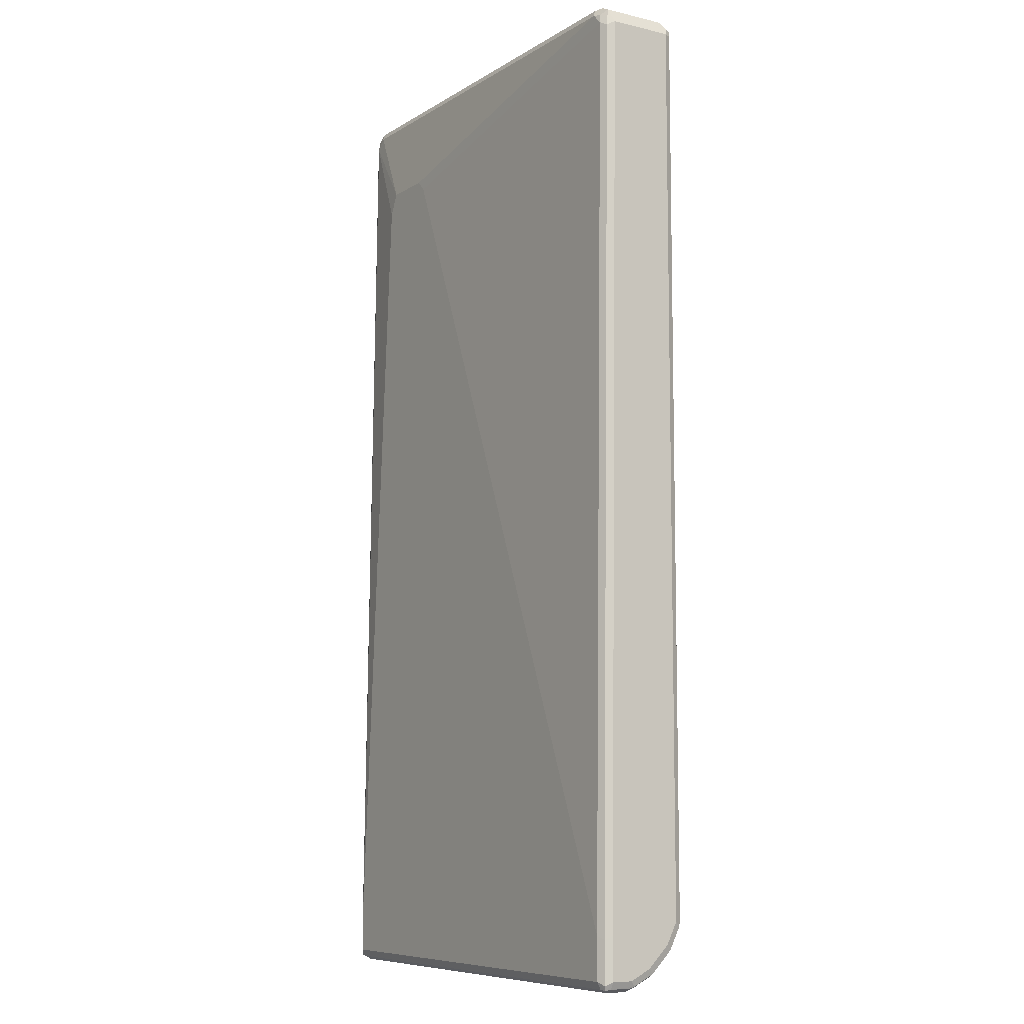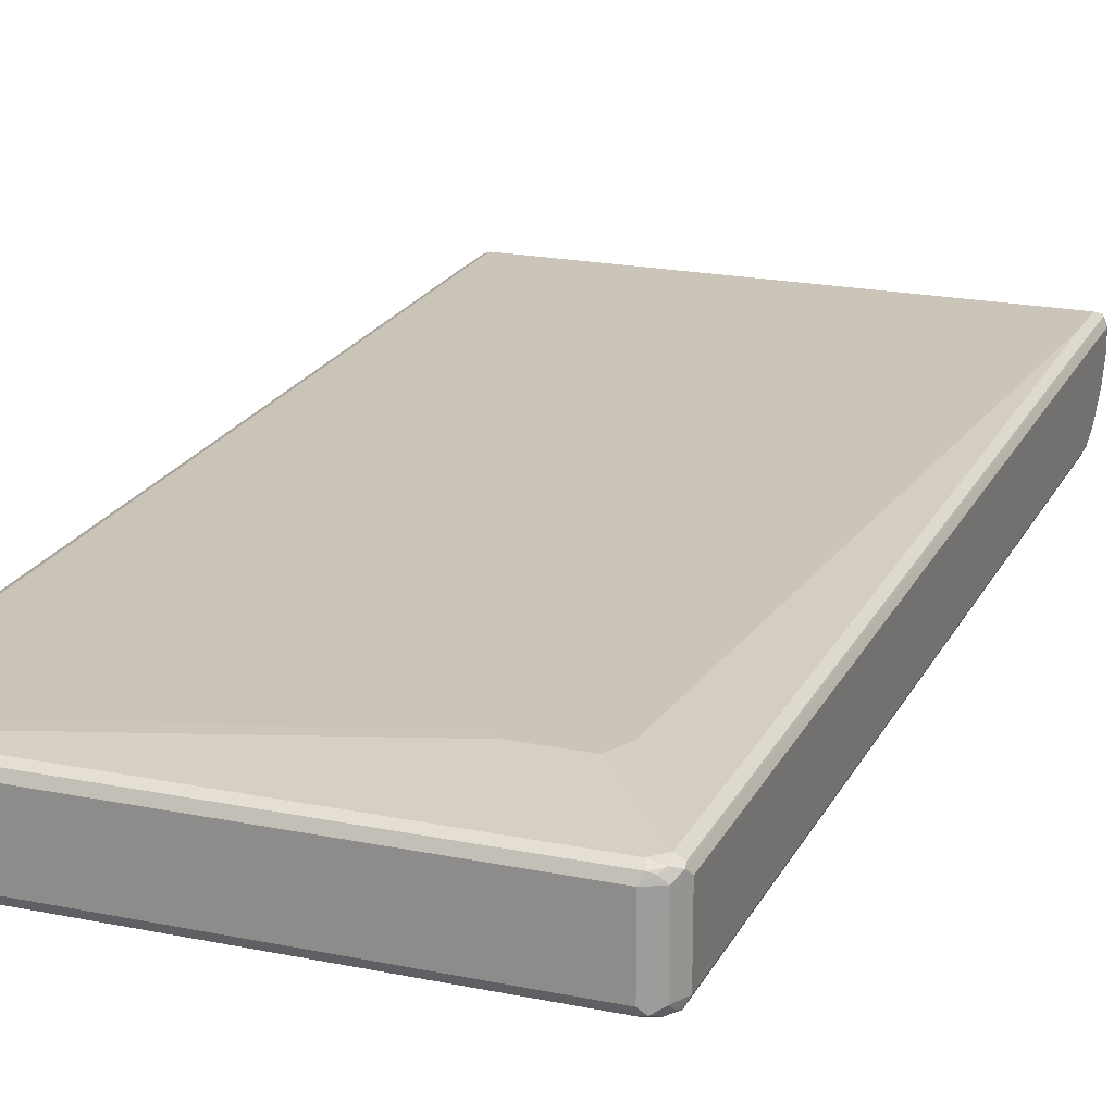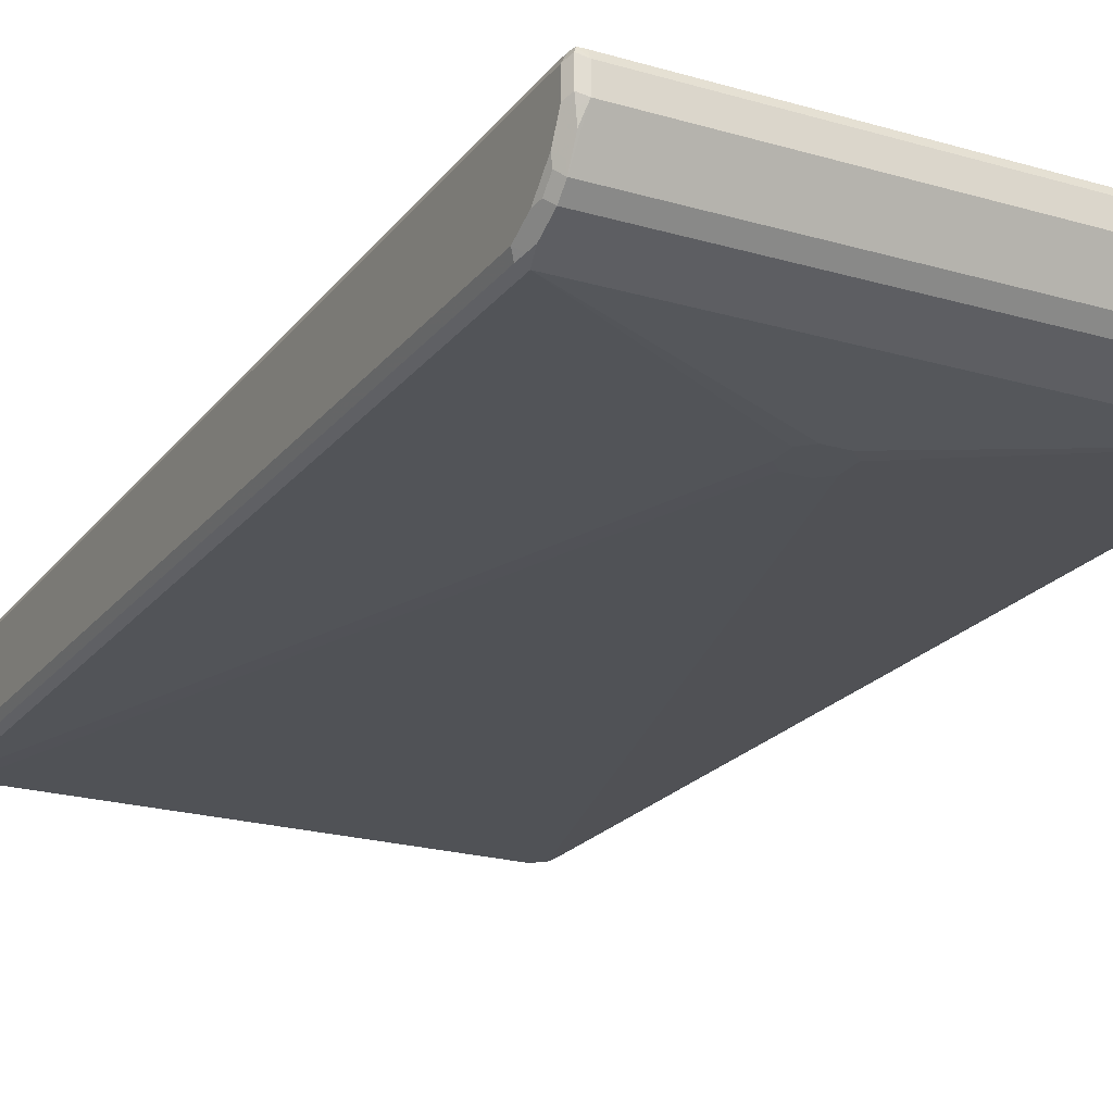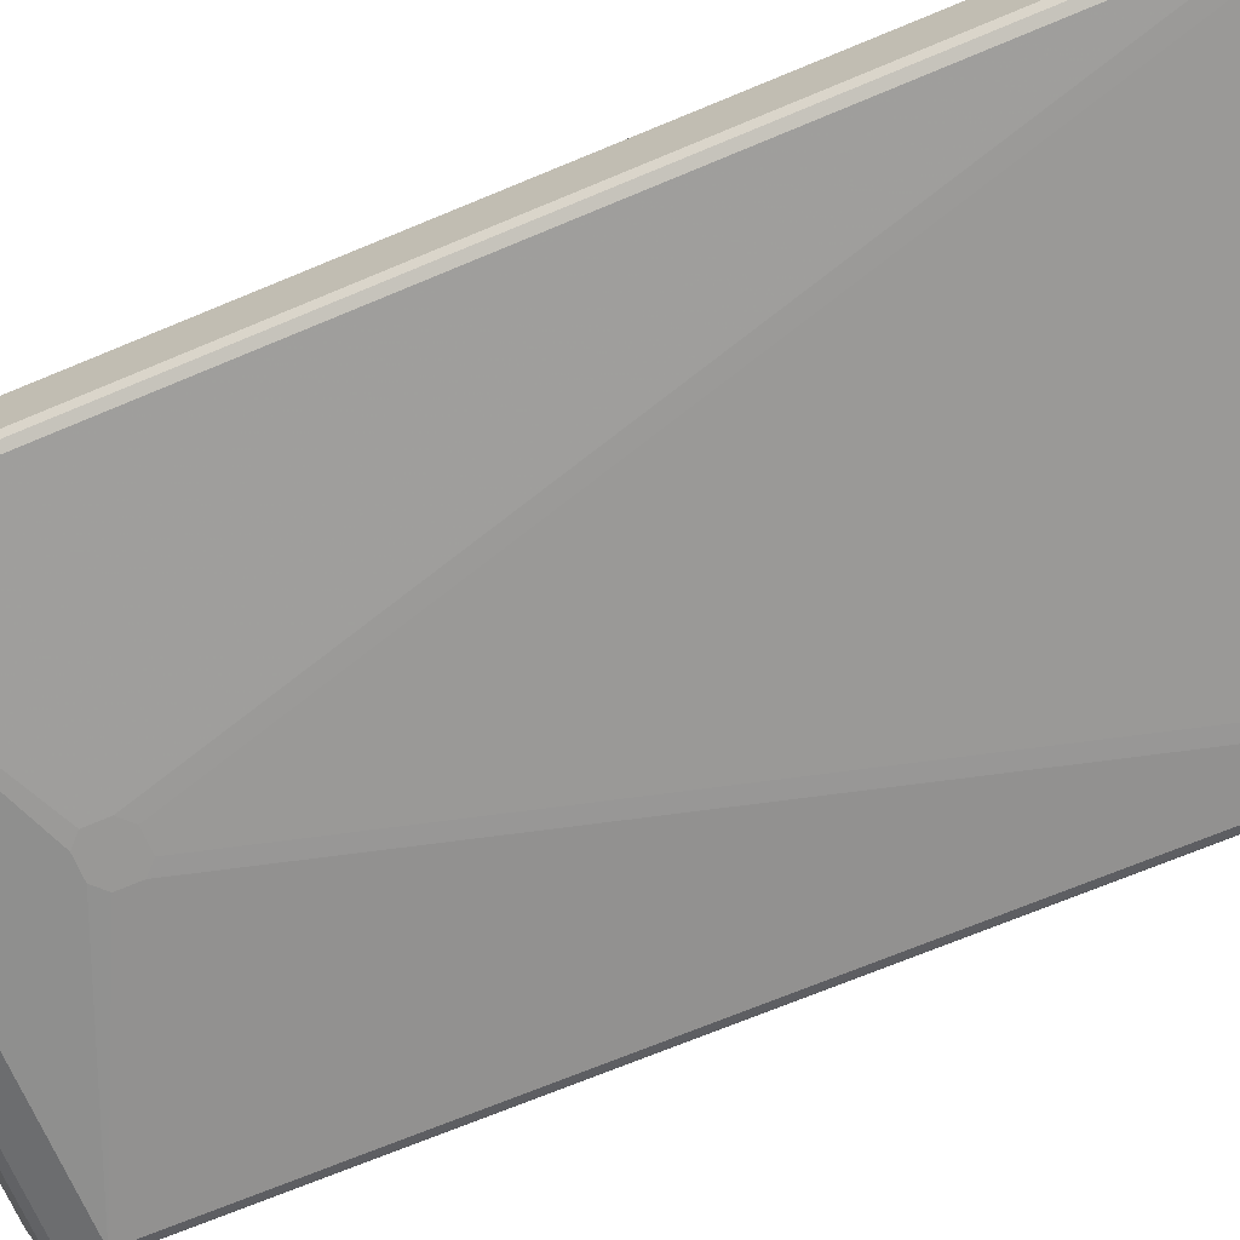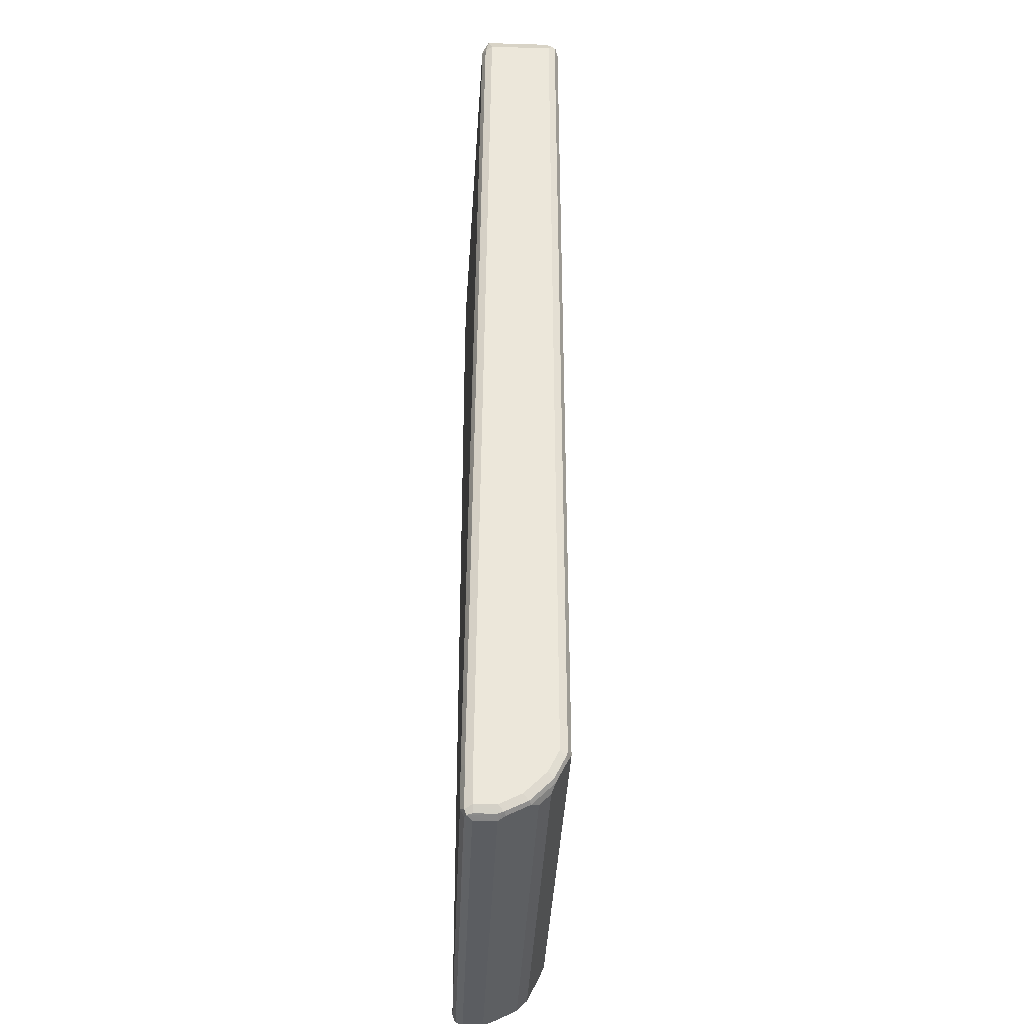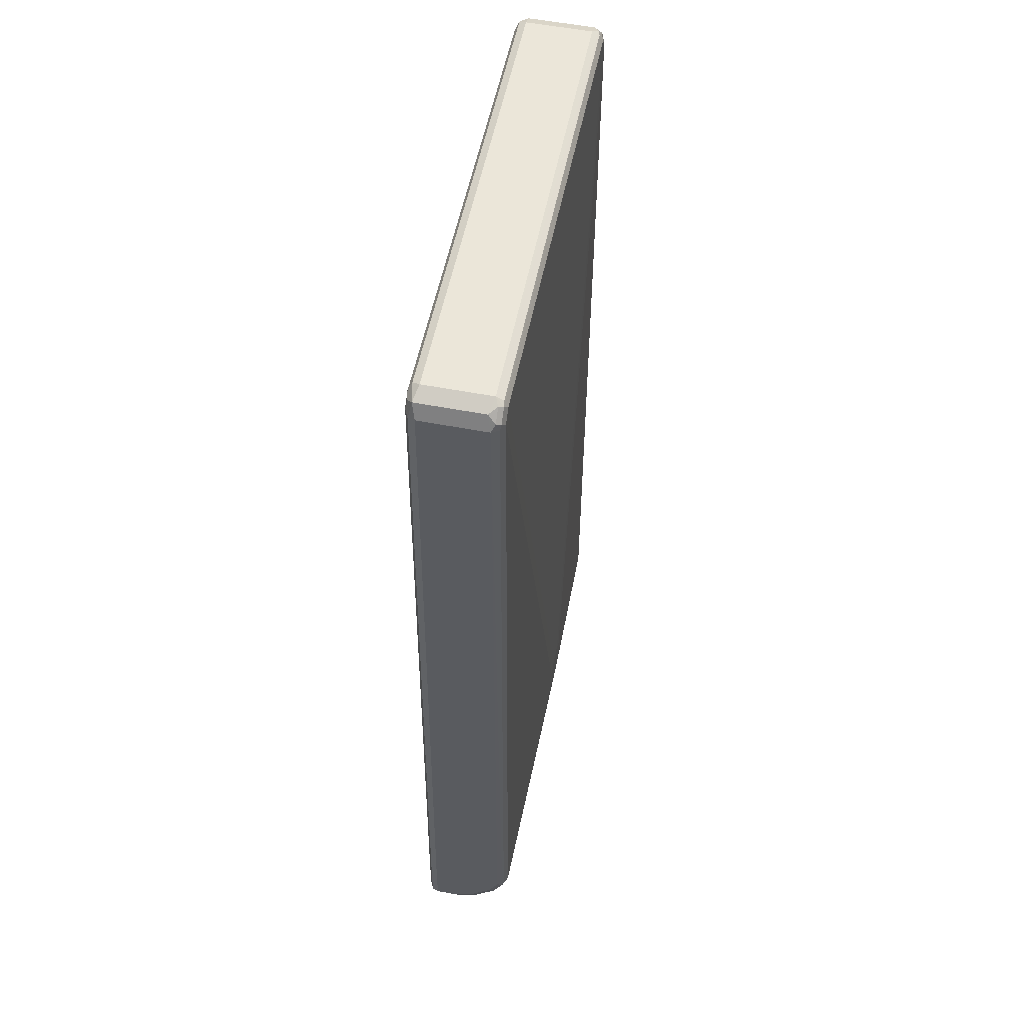
<metadata>
{"format":"obj","ext":"obj","renderer":"f3d","projection":"perspective","resolution":1024,"background":"white","views":[{"elev":-8.3,"azim":57.7,"up":"+Y"},{"elev":20.3,"azim":-159.5,"up":"+Z"},{"elev":-21.7,"azim":-27.3,"up":"+Z"},{"elev":-68.6,"azim":112.9,"up":"+Z"},{"elev":-35.6,"azim":87.8,"up":"+Y"},{"elev":55.2,"azim":101.5,"up":"+Y"}]}
</metadata>
<code>
v -0.4378 -0.8565 0.03807
v -0.4282 -0.8661 0.02855
v -0.4314 -0.8692 0.04441
v -0.4378 -0.8565 0.07614
v -0.4378 -0.8375 0
v -0.4282 -0.8471 -0.009504
v -0.4251 -0.8438 -0.02538
v -0.4251 -0.8628 0.01269
v -0.4187 -0.8757 0.03807
v -0.4314 -0.8692 0.08248
v -0.4282 -0.8661 0.09041
v -0.4314 -0.8565 0.08883
v -0.433 -0.7709 0.08566
v -0.4378 -0.7804 0.07614
v -0.4346 -0.8344 -0.01586
v -0.4378 -0.7994 -0.03807
v -0.4251 -0.8248 -0.04441
v 0.4124 -0.8438 -0.02538
v 0.4187 -0.8757 0.03807
v -0.4187 -0.8757 0.07614
v -0.4187 -0.8565 0.09518
v -0.4187 -0.8692 0.08883
v 0.4187 -0.8692 0.08883
v 0.4187 -0.8565 0.09518
v -0.4314 -0.7804 0.08883
v -0.433 0.8471 0.06662
v -0.4378 0.8375 0.0571
v -0.4346 -0.8154 -0.03488
v -0.4378 -0.7613 -0.0571
v -0.4282 -0.809 -0.04759
v 0.4124 -0.8248 -0.04441
v -0.4251 -0.7867 -0.06345
v -0.4124 -0.8121 -0.05076
v 0.4251 -0.8502 -0.01269
v 0.4251 -0.8121 -0.05076
v 0.4251 -0.8692 0.02538
v 0.433 -0.8661 0.02855
v 0.4314 -0.8692 0.03807
v 0.4282 -0.8709 0.08566
v 0.4187 -0.8757 0.07614
v -0.4187 -0.7804 0.09518
v 0.4314 -0.8628 0.08883
v 0.4187 -0.7804 0.09518
v -0.4314 0.8375 0.06979
v -0.4211 0.8565 0.07139
v -0.4251 0.8628 0.0571
v -0.4251 0.8628 -0.0571
v -0.4378 0.8375 -0.0571
v -0.4314 -0.755 -0.06979
v -0.4282 -0.7709 -0.06662
v -0.4187 -0.7613 -0.07614
v 0.433 -0.8471 -0.009504
v 0.433 -0.809 -0.04759
v 0.4187 -0.7613 -0.07614
v 0.4251 -0.774 -0.06979
v 0.4314 -0.8692 0.07614
v 0.4378 -0.8375 0
v 0.4378 -0.8565 0.03807
v 0.4378 -0.8565 0.07614
v -0.3236 0.6662 0.09518
v -0.4187 0.8375 0.07614
v 0.4314 -0.7867 0.08883
v 0.4187 0.8375 0.07614
v -0.1903 0.6852 0.09518
v -0.3997 0.8565 0.07614
v -0.406 0.8692 0.06979
v -0.414 0.8661 0.06662
v -0.3997 0.8757 0.0571
v -0.4092 0.8709 -0.06662
v -0.4187 0.8589 -0.07139
v -0.4282 0.8519 -0.06662
v -0.4314 0.8438 -0.06979
v -0.03806 -0.5711 -0.09518
v -0.01903 -0.5901 -0.09518
v -0.4187 0.8375 -0.07614
v 0.433 -0.7709 -0.06662
v 0.4378 -0.7994 -0.03807
v 0.4314 -0.7613 -0.06979
v 0.01903 -0.5901 -0.09518
v 0.03806 -0.5711 -0.09518
v 0.4187 0.8375 -0.07614
v 0.4282 0.8471 -0.07139
v 0.4378 -0.7804 0.07614
v -0.3046 0.7043 0.09518
v 0.4314 0.8311 0.06979
v 0.4156 0.8534 0.07297
v 0.3997 0.8565 0.07614
v -0.2093 0.7043 0.09518
v 0.3934 0.8692 0.06979
v 0.3997 0.8757 0.0571
v -0.3997 0.8757 -0.0571
v 0.3997 0.8757 -0.0571
v 0.3997 0.8692 -0.06979
v -0.3997 0.8692 -0.06979
v -0.3997 0.8565 -0.07614
v -0.03806 -0.533 -0.09518
v 0.4378 -0.7613 -0.0571
v 0.4314 0.8375 -0.06979
v 0.4378 0.8375 -0.0571
v 0.03806 -0.533 -0.09518
v 0.3997 0.8565 -0.07614
v 0.4092 0.8661 -0.07139
v 0.4314 0.8502 -0.06345
v 0.4378 0.8375 0.0571
v 0.4282 0.8471 0.06662
v 0.4251 0.8628 0.06345
v 0.4092 0.8661 0.06662
v 0.4124 0.8692 -0.06345
v 0.4251 0.8628 -0.05076
v -0.01903 -0.514 -0.09518
v 0.01903 -0.514 -0.09518
f 1 2 3
f 54 79 80
f 54 80 100
f 54 100 81
f 54 81 82
f 54 82 78
f 57 77 97
f 57 97 99
f 57 99 104
f 57 104 83
f 57 83 59
f 57 59 58
f 60 84 61
f 61 84 65
f 62 83 104
f 62 104 85
f 63 85 105
f 63 105 86
f 63 86 87
f 63 87 88
f 63 88 64
f 65 87 89
f 65 89 66
f 65 84 88
f 54 76 55
f 65 88 87
f 54 78 76
f 53 97 77
f 43 63 64
f 44 61 45
f 45 61 65
f 45 65 66
f 45 66 67
f 45 67 46
f 46 67 68
f 46 68 69
f 46 69 47
f 47 70 71
f 47 71 48
f 47 69 70
f 48 71 72
f 49 51 50
f 49 72 75
f 49 75 51
f 51 73 74
f 51 74 79
f 51 79 54
f 51 75 96
f 51 96 73
f 52 53 57
f 53 76 97
f 53 77 57
f 66 89 90
f 66 90 68
f 66 68 67
f 82 108 103
f 82 103 99
f 82 99 98
f 85 104 105
f 86 105 106
f 86 106 107
f 86 107 89
f 86 89 87
f 89 107 90
f 90 107 106
f 90 106 109
f 90 109 92
f 92 108 102
f 92 102 93
f 92 109 108
f 93 102 94
f 94 102 95
f 95 102 101
f 95 101 111
f 95 111 110
f 99 103 109
f 99 109 106
f 99 106 104
f 82 102 108
f 81 111 101
f 81 100 111
f 81 102 82
f 68 90 92
f 68 92 91
f 68 91 69
f 69 91 92
f 69 92 93
f 69 93 94
f 69 94 70
f 70 94 95
f 70 95 75
f 70 75 72
f 70 72 71
f 43 85 63
f 73 96 110
f 73 111 100
f 73 100 80
f 73 80 79
f 73 79 74
f 75 95 110
f 75 110 96
f 76 78 98
f 76 98 99
f 76 99 97
f 78 82 98
f 81 101 102
f 73 110 111
f 43 62 85
f 42 83 62
f 42 59 83
f 7 19 9
f 7 9 8
f 9 19 40
f 9 40 20
f 10 20 11
f 11 21 12
f 11 20 22
f 11 22 23
f 11 23 24
f 11 24 21
f 12 21 41
f 12 41 25
f 12 25 13
f 13 25 26
f 13 26 14
f 14 26 27
f 15 16 28
f 16 29 50
f 16 50 30
f 16 30 17
f 16 17 28
f 17 30 32
f 17 32 33
f 7 18 19
f 7 31 18
f 7 17 31
f 7 28 17
f 1 3 10
f 1 10 4
f 1 4 14
f 1 14 27
f 1 27 48
f 1 48 29
f 1 29 16
f 1 16 5
f 1 5 2
f 2 5 6
f 2 6 7
f 17 33 35
f 2 7 8
f 2 9 3
f 3 9 20
f 3 20 10
f 4 10 11
f 4 11 12
f 4 12 13
f 4 13 14
f 5 15 6
f 5 16 15
f 6 15 7
f 7 15 28
f 2 8 9
f 103 108 109
f 17 35 31
f 18 31 35
f 29 48 72
f 29 72 49
f 30 50 32
f 32 50 51
f 32 51 54
f 32 54 35
f 32 35 33
f 34 52 37
f 34 37 36
f 34 35 53
f 34 53 52
f 35 54 55
f 35 55 76
f 35 76 53
f 37 56 38
f 37 52 57
f 37 57 58
f 37 58 59
f 37 59 56
f 38 56 39
f 39 56 59
f 39 59 42
f 41 60 61
f 29 49 50
f 26 48 27
f 26 47 48
f 26 46 47
f 18 35 34
f 19 36 37
f 19 37 38
f 19 38 39
f 19 39 40
f 19 34 36
f 20 40 39
f 20 39 22
f 21 24 43
f 21 43 64
f 21 64 88
f 18 34 19
f 21 88 84
f 21 60 41
f 22 39 23
f 23 39 24
f 24 39 42
f 24 42 62
f 24 62 43
f 25 41 61
f 25 61 44
f 25 44 26
f 26 44 45
f 26 45 46
f 21 84 60
f 104 106 105

</code>
